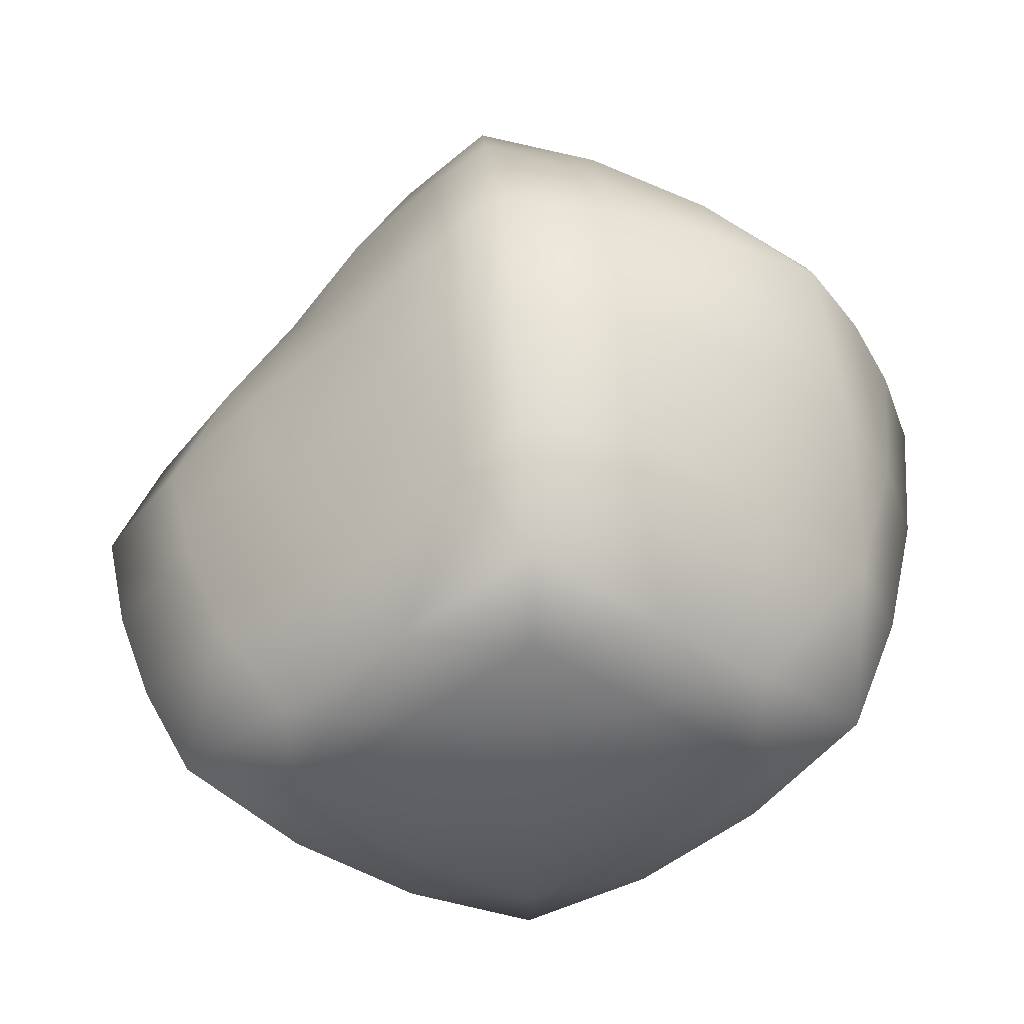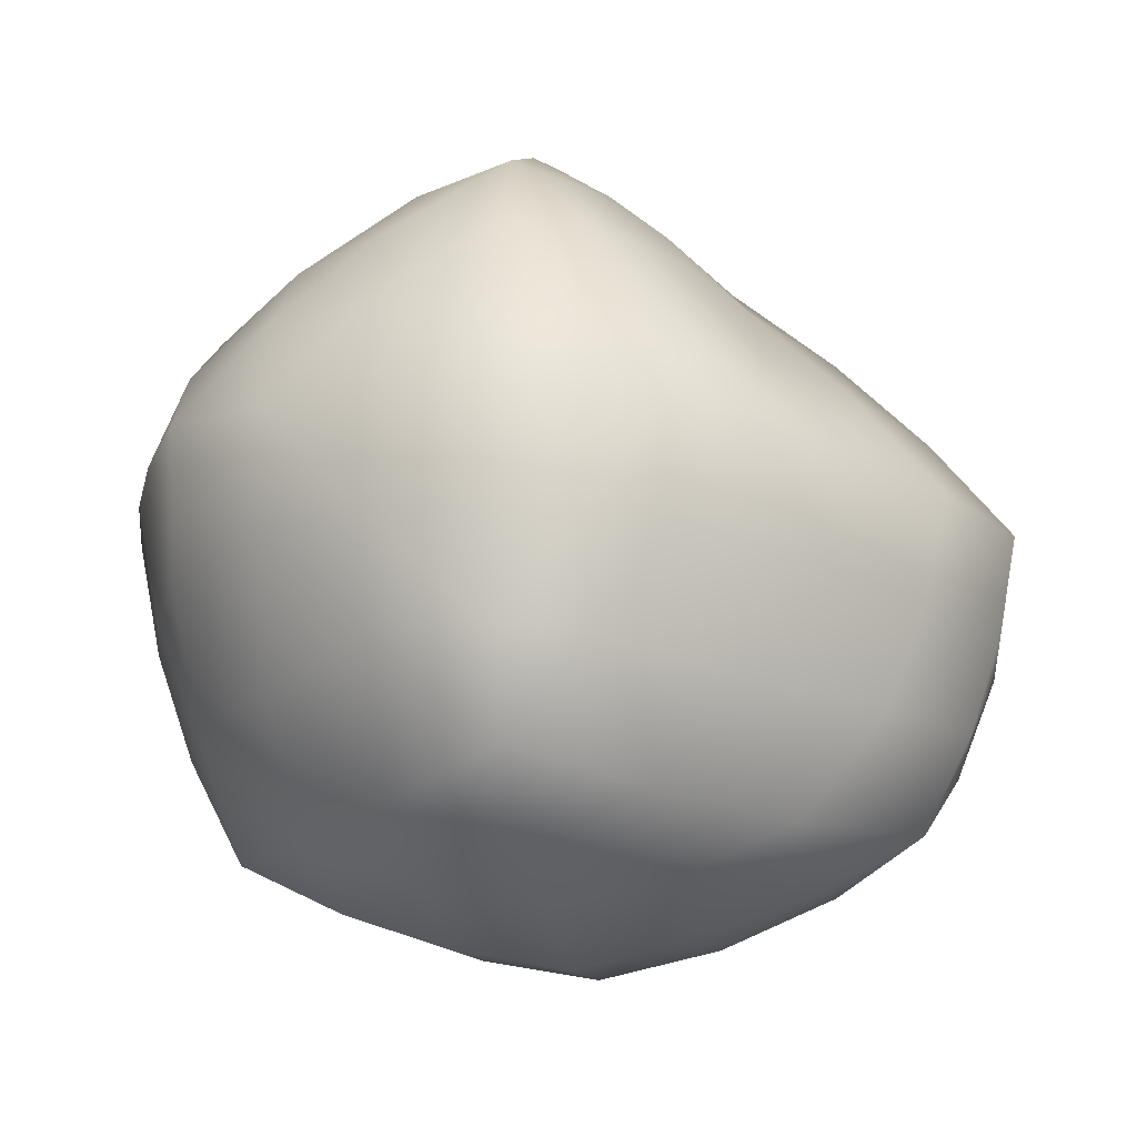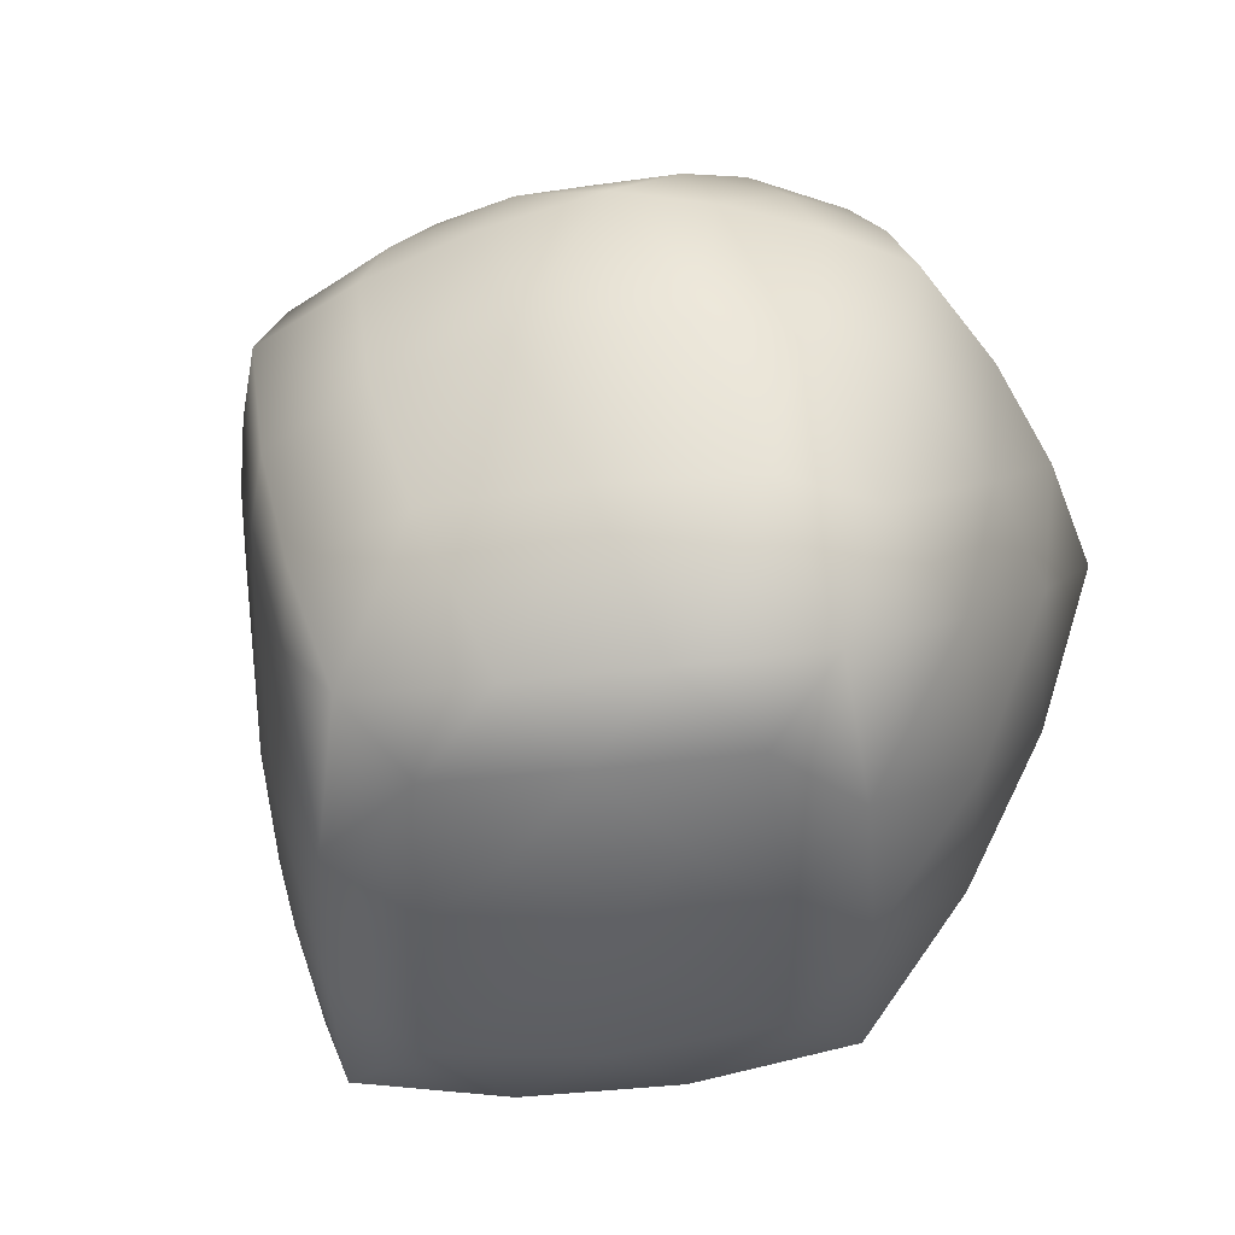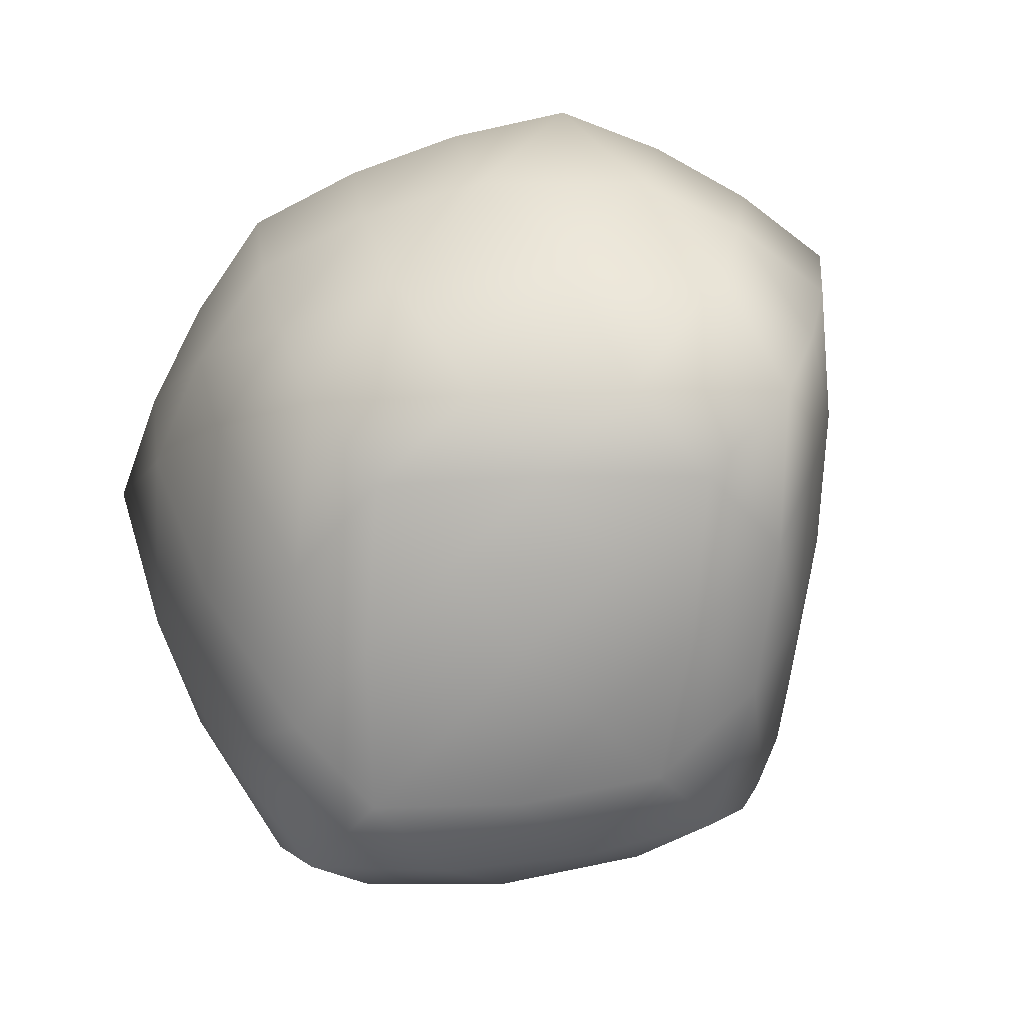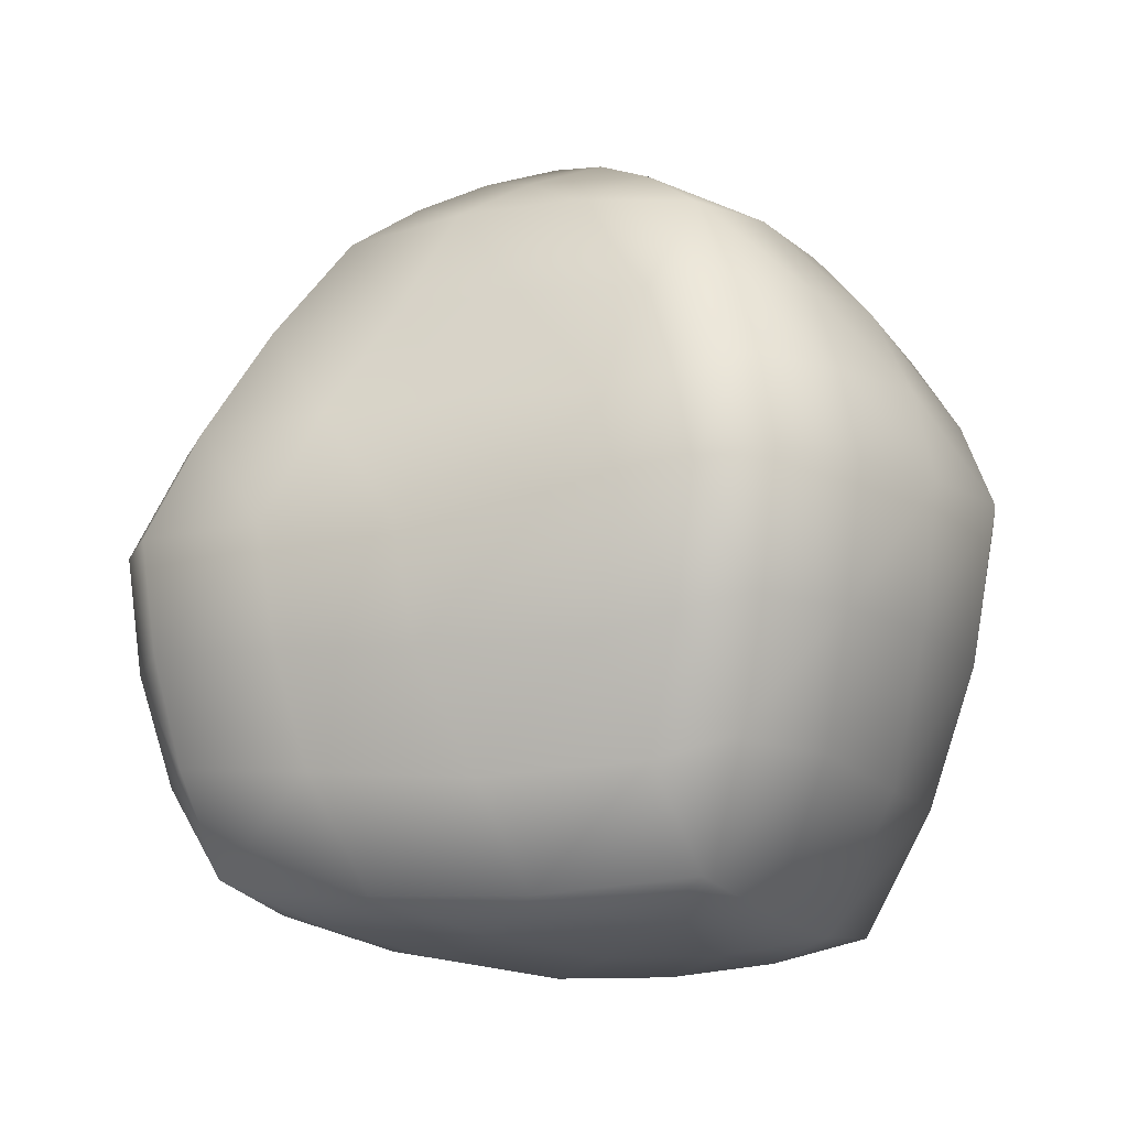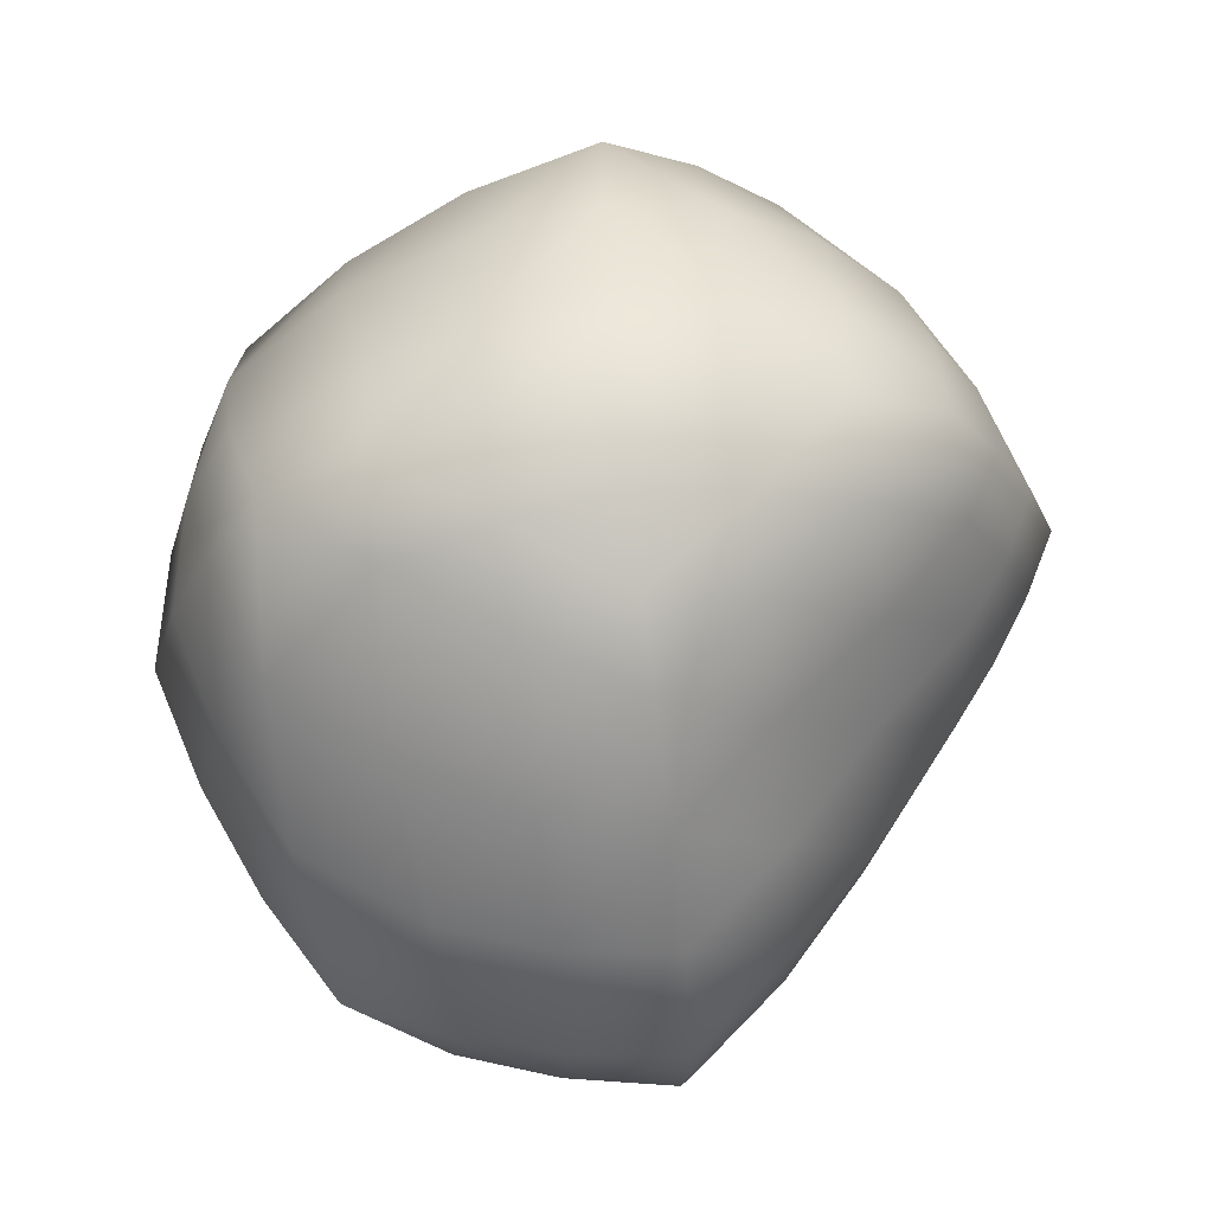
<metadata>
{"format":"obj","ext":"obj","renderer":"f3d","projection":"perspective","resolution":1024,"background":"white","views":[{"elev":46.4,"azim":-4.7,"up":"+Z"},{"elev":-23.2,"azim":-167.6,"up":"+Z"},{"elev":-51.0,"azim":47.8,"up":"+Y"},{"elev":-70.8,"azim":-138.1,"up":"+Y"},{"elev":-11.3,"azim":-26.2,"up":"+Y"},{"elev":63.6,"azim":-99.8,"up":"+Y"}]}
</metadata>
<code>
o ColobotMesh_1_ColobotMesh_
v 0.02221 0.06009 0.8091
v -0.8737 0.935 -0.8091
v 0.02221 1.855 -0.8091
v 0.9088 1.065 -0.8091
v 0.02221 1.065 -1.144
v 0.9088 1.768 0.1383
v 1.244 1.065 0.1383
v 0.02221 2.103 0
v -0.5914 1.796 0
v 0.02221 -0.1485 0.01647
v -0.9224 0.07745 -0.001004
v 0.02221 0.06009 -0.8091
v 0.9071 -0.02428 0.1373
v -1.151 0.935 0
v 0.9088 1.065 0.8091
v 0.02221 1.768 0.8091
v 0.02221 1.065 1.144
v -0.4142 0.935 0.8091
v -0.6394 0.01638 -0.2921
v -0.3246 0.01059 -0.5615
v 0.6288 1.327 0.8586
v 0.3333 1.562 0.8586
v -0.1385 1.512 0.8423
v -0.2839 1.234 0.8423
v 0.6304 1.068 -0.9575
v 0.3348 1.068 -1.069
v 1.049 1.548 0.1408
v 1.161 1.313 0.1408
v -1.005 0.9395 -0.5494
v -1.098 0.9395 -0.2797
v 0.02142 1.61 -0.9531
v 0.02142 1.346 -1.065
v -0.317 -0.1058 0.01303
v -0.6318 -0.03048 0.007201
v 0.3412 1.623 -0.8576
v 0.6367 1.359 -0.8576
v 0.02221 -0.1094 -0.2768
v 0.02221 -0.03991 -0.552
v 0.01776 1.545 0.9477
v 0.01776 1.311 1.059
v 0.6226 1.069 0.9624
v 0.3271 1.069 1.074
v -0.3225 0.01951 0.5653
v -0.6374 0.0253 0.2952
v -0.2729 0.9798 0.9393
v -0.1275 1.023 1.051
v 0.01838 2.024 0.2846
v 0.01838 1.912 0.5543
v 1.179 0.6782 0.142
v 1.067 0.315 0.1417
v 0.9745 0.6665 -0.52
v 0.974 0.3033 -0.2045
v -0.6027 1.273 -0.8599
v -0.304 1.58 -0.8599
v -0.6339 0.6141 0.5551
v -0.8033 0.3283 0.2851
v 0.6442 0.7035 -0.8674
v 0.3487 0.3685 -0.8674
v 0.3371 -0.1394 0.05905
v 0.6321 -0.09795 0.09932
v 0.01683 0.3797 0.9635
v 0.01683 0.7148 1.075
v 0.01956 -0.1093 0.3001
v 0.01956 -0.03981 0.5643
v -0.2019 1.812 0.561
v -0.4064 1.822 0.2913
v 0.9588 1.328 -0.5154
v 0.9588 1.562 -0.1996
v 0.6297 1.816 0.3901
v 0.3342 1.816 0.6137
v -0.831 1.245 -0.5663
v -0.7369 1.532 -0.2966
v 1.061 1.068 -0.5093
v 1.173 1.068 -0.1935
v 0.3411 1.885 -0.5181
v 0.6366 1.856 -0.2023
v -1.112 0.6357 0.00517
v -1.036 0.3498 0.004836
v 0.6419 -0.05304 -0.1993
v 0.347 -0.02491 -0.5148
v 0.6358 0.7033 0.8713
v 0.3403 0.3683 0.8713
v 0.6338 -0.04303 0.3863
v 0.3389 -0.01491 0.6102
v -0.593 0.9806 -0.9579
v -0.2944 1.024 -1.07
v -0.407 1.86 -0.2889
v -0.2025 1.88 -0.5586
v 1.161 1.068 0.3754
v 1.049 1.068 0.599
v 0.9608 0.3085 0.3908
v 0.9613 0.6716 0.6148
v 0.02278 0.3759 -0.9638
v 0.02278 0.7109 -1.076
v 0.02074 2.052 -0.2826
v 0.02074 1.97 -0.5523
v 0.6268 1.918 0.09476
v 0.3313 2.03 0.04866
v -0.9437 0.6238 -0.5596
v -0.9599 0.3379 -0.2902
v -0.6964 0.94 0.5494
v -0.9419 0.94 0.2798
v -0.2847 0.6219 0.8477
v -0.1392 0.3303 0.8477
v -0.9981 1.235 0.005758
v -0.8117 1.522 0.005758
v -0.3055 0.3264 -0.8642
v -0.6041 0.6181 -0.8642
v 0.9447 1.321 0.6078
v 0.9447 1.556 0.3842
v -0.5777 1.538 0.2924
v -0.5186 1.251 0.5621
v -0.1918 2.026 0.00161
v -0.3964 1.924 0.00161
v 0.3358 1.353 -0.9918
v -0.3201 -0.06975 -0.2907
v 0.3239 1.321 0.9903
v 1.085 1.322 -0.2009
v 0.6753 1.623 -0.5546
v 0.3326 1.979 -0.2478
v -0.2975 1.31 -0.9938
v -0.1966 1.972 -0.2893
v -0.5303 1.591 -0.598
v -0.9402 1.24 -0.2912
v -0.298 0.6682 -1.002
v -1.055 0.6338 -0.2896
v -0.6647 0.3051 -0.6011
v 0.3401 0.7113 -1.004
v 0.3416 -0.1032 -0.2436
v 0.6765 0.2897 -0.5624
v 1.107 0.6765 -0.2069
v 0.3275 1.945 0.3454
v 0.6451 1.592 0.6447
v 1.071 1.318 0.3865
v -0.1348 1.272 0.9663
v -0.7801 1.243 0.2946
v -0.3742 1.541 0.5863
v -0.1984 1.938 0.293
v -0.1363 0.6716 0.9785
v -0.3209 -0.06348 0.306
v -0.4857 0.2959 0.5904
v -0.8967 0.6289 0.2924
v 0.3267 0.7135 1.008
v 1.092 0.6792 0.3951
v 0.6734 0.3157 0.6559
v 0.3357 -0.0976 0.3513
f 3 35 31
f 10 33 37
f 15 21 41
f 6 27 68
f 3 75 35
f 8 98 95
f 2 53 85
f 9 114 87
f 2 71 53
f 14 105 30
f 12 107 93
f 11 78 100
f 12 20 107
f 4 57 25
f 13 60 79
f 4 51 57
f 7 49 74
f 6 97 69
f 15 109 21
f 7 28 89
f 16 23 39
f 9 106 111
f 16 65 23
f 8 113 47
f 18 103 45
f 11 34 44
f 18 55 103
f 14 77 102
f 1 82 61
f 13 50 91
f 1 84 82
f 10 59 63
f 32 26 5
f 31 115 32
f 32 115 26
f 115 25 26
f 31 35 115
f 35 36 115
f 115 36 25
f 36 4 25
f 38 20 12
f 37 116 38
f 38 116 20
f 116 19 20
f 37 33 116
f 33 34 116
f 116 34 19
f 34 11 19
f 42 40 17
f 41 117 42
f 42 117 40
f 117 39 40
f 41 21 117
f 21 22 117
f 117 22 39
f 22 16 39
f 67 73 4
f 68 118 67
f 67 118 73
f 118 74 73
f 68 27 118
f 27 28 118
f 118 28 74
f 28 7 74
f 36 67 4
f 35 119 36
f 36 119 67
f 119 68 67
f 35 75 119
f 75 76 119
f 119 76 68
f 76 6 68
f 96 75 3
f 95 120 96
f 96 120 75
f 120 76 75
f 95 98 120
f 98 97 120
f 120 97 76
f 97 6 76
f 86 32 5
f 85 121 86
f 86 121 32
f 121 31 32
f 85 53 121
f 53 54 121
f 121 54 31
f 54 3 31
f 88 96 3
f 87 122 88
f 88 122 96
f 122 95 96
f 87 114 122
f 114 113 122
f 122 113 95
f 113 8 95
f 54 88 3
f 53 123 54
f 54 123 88
f 123 87 88
f 53 71 123
f 71 72 123
f 123 72 87
f 72 9 87
f 29 71 2
f 30 124 29
f 29 124 71
f 124 72 71
f 30 105 124
f 105 106 124
f 124 106 72
f 106 9 72
f 94 86 5
f 93 125 94
f 94 125 86
f 125 85 86
f 93 107 125
f 107 108 125
f 125 108 85
f 108 2 85
f 99 29 2
f 100 126 99
f 99 126 29
f 126 30 29
f 100 78 126
f 78 77 126
f 126 77 30
f 77 14 30
f 108 99 2
f 107 127 108
f 108 127 99
f 127 100 99
f 107 20 127
f 20 19 127
f 127 19 100
f 19 11 100
f 26 94 5
f 25 128 26
f 26 128 94
f 128 93 94
f 25 57 128
f 57 58 128
f 128 58 93
f 58 12 93
f 80 38 12
f 79 129 80
f 80 129 38
f 129 37 38
f 79 60 129
f 60 59 129
f 129 59 37
f 59 10 37
f 58 80 12
f 57 130 58
f 58 130 80
f 130 79 80
f 57 51 130
f 51 52 130
f 130 52 79
f 52 13 79
f 73 51 4
f 74 131 73
f 73 131 51
f 131 52 51
f 74 49 131
f 49 50 131
f 131 50 52
f 50 13 52
f 70 48 16
f 69 132 70
f 70 132 48
f 132 47 48
f 69 97 132
f 97 98 132
f 132 98 47
f 98 8 47
f 22 70 16
f 21 133 22
f 22 133 70
f 133 69 70
f 21 109 133
f 109 110 133
f 133 110 69
f 110 6 69
f 90 109 15
f 89 134 90
f 90 134 109
f 134 110 109
f 89 28 134
f 28 27 134
f 134 27 110
f 27 6 110
f 40 46 17
f 39 135 40
f 40 135 46
f 135 45 46
f 39 23 135
f 23 24 135
f 135 24 45
f 24 18 45
f 112 101 18
f 111 136 112
f 112 136 101
f 136 102 101
f 111 106 136
f 106 105 136
f 136 105 102
f 105 14 102
f 24 112 18
f 23 137 24
f 24 137 112
f 137 111 112
f 23 65 137
f 65 66 137
f 137 66 111
f 66 9 111
f 48 65 16
f 47 138 48
f 48 138 65
f 138 66 65
f 47 113 138
f 113 114 138
f 138 114 66
f 114 9 66
f 46 62 17
f 45 139 46
f 46 139 62
f 139 61 62
f 45 103 139
f 103 104 139
f 139 104 61
f 104 1 61
f 43 64 1
f 44 140 43
f 43 140 64
f 140 63 64
f 44 34 140
f 34 33 140
f 140 33 63
f 33 10 63
f 104 43 1
f 103 141 104
f 104 141 43
f 141 44 43
f 103 55 141
f 55 56 141
f 141 56 44
f 56 11 44
f 101 55 18
f 102 142 101
f 101 142 55
f 142 56 55
f 102 77 142
f 77 78 142
f 142 78 56
f 78 11 56
f 62 42 17
f 61 143 62
f 62 143 42
f 143 41 42
f 61 82 143
f 82 81 143
f 143 81 41
f 81 15 41
f 92 90 15
f 91 144 92
f 92 144 90
f 144 89 90
f 91 50 144
f 50 49 144
f 144 49 89
f 49 7 89
f 81 92 15
f 82 145 81
f 81 145 92
f 145 91 92
f 82 84 145
f 84 83 145
f 145 83 91
f 83 13 91
f 64 84 1
f 63 146 64
f 64 146 84
f 146 83 84
f 63 59 146
f 59 60 146
f 146 60 83
f 60 13 83

</code>
